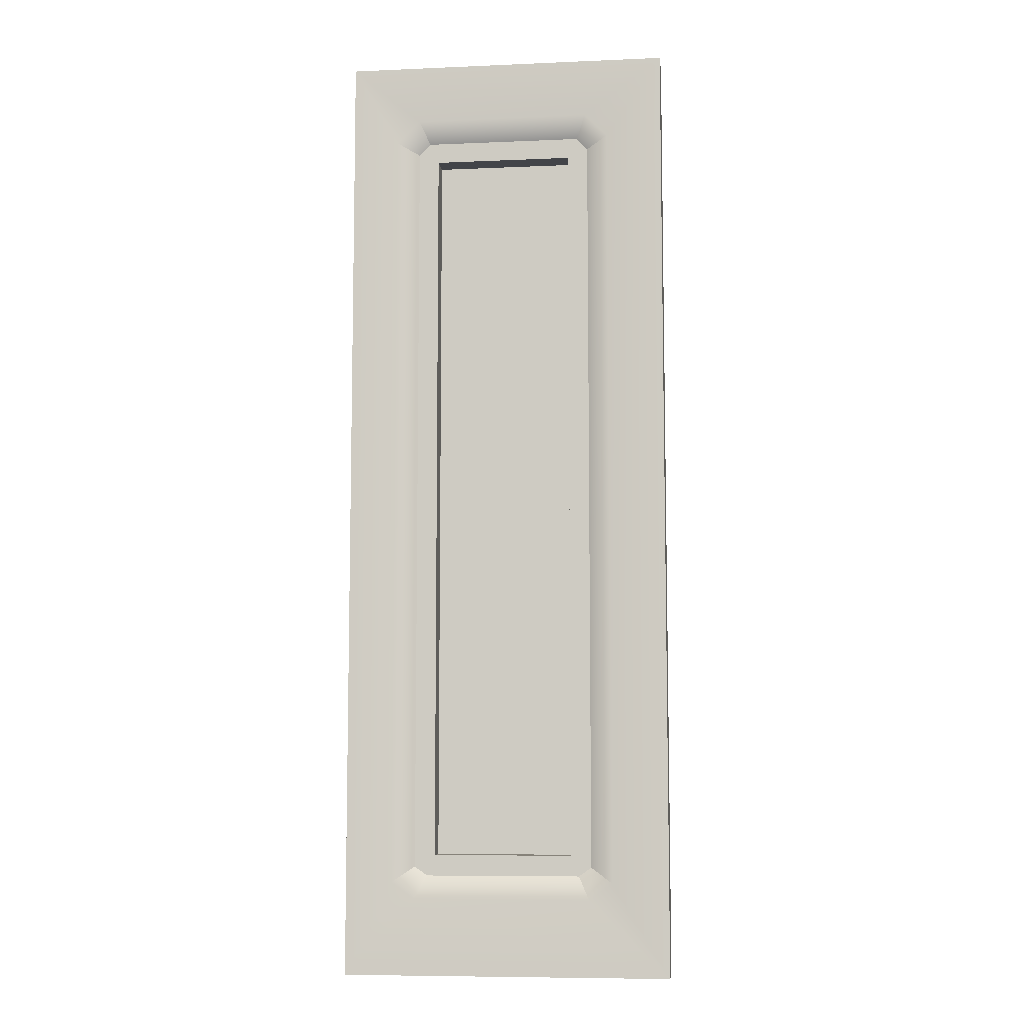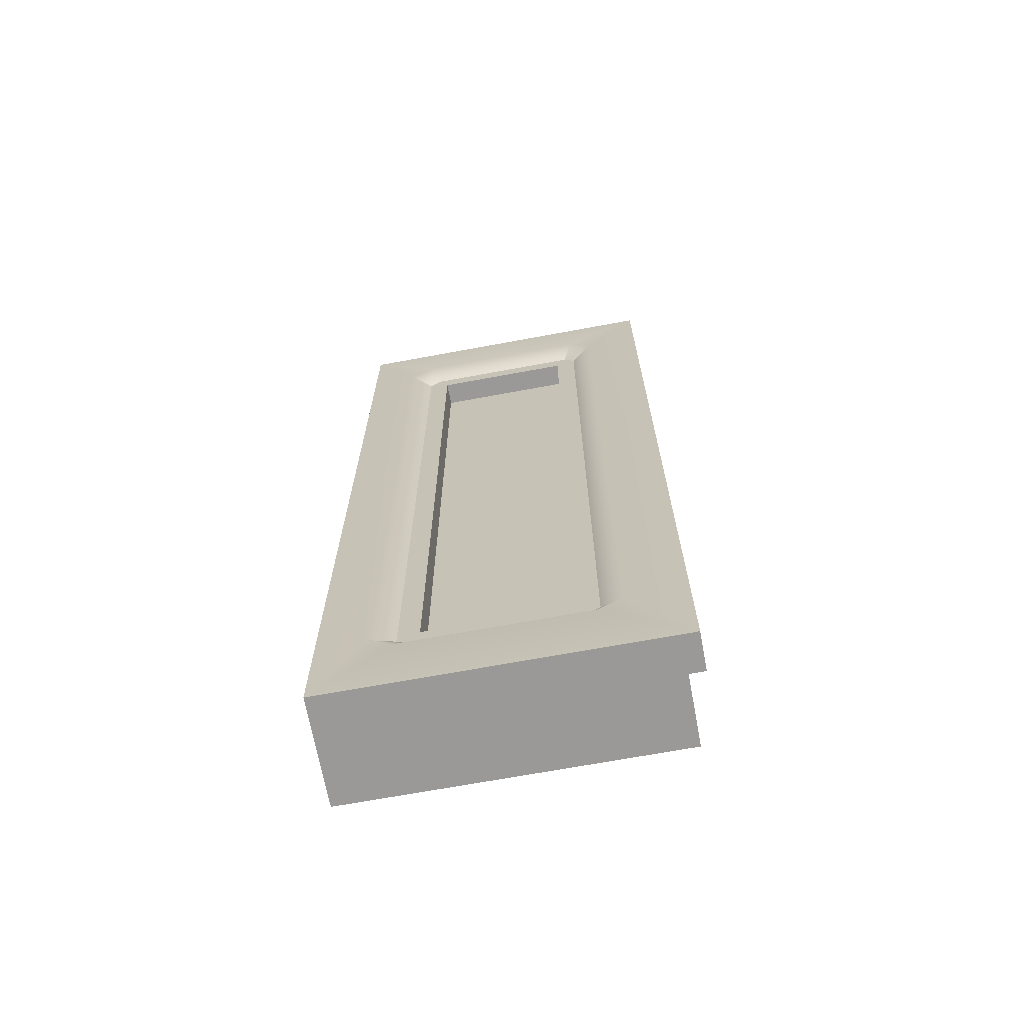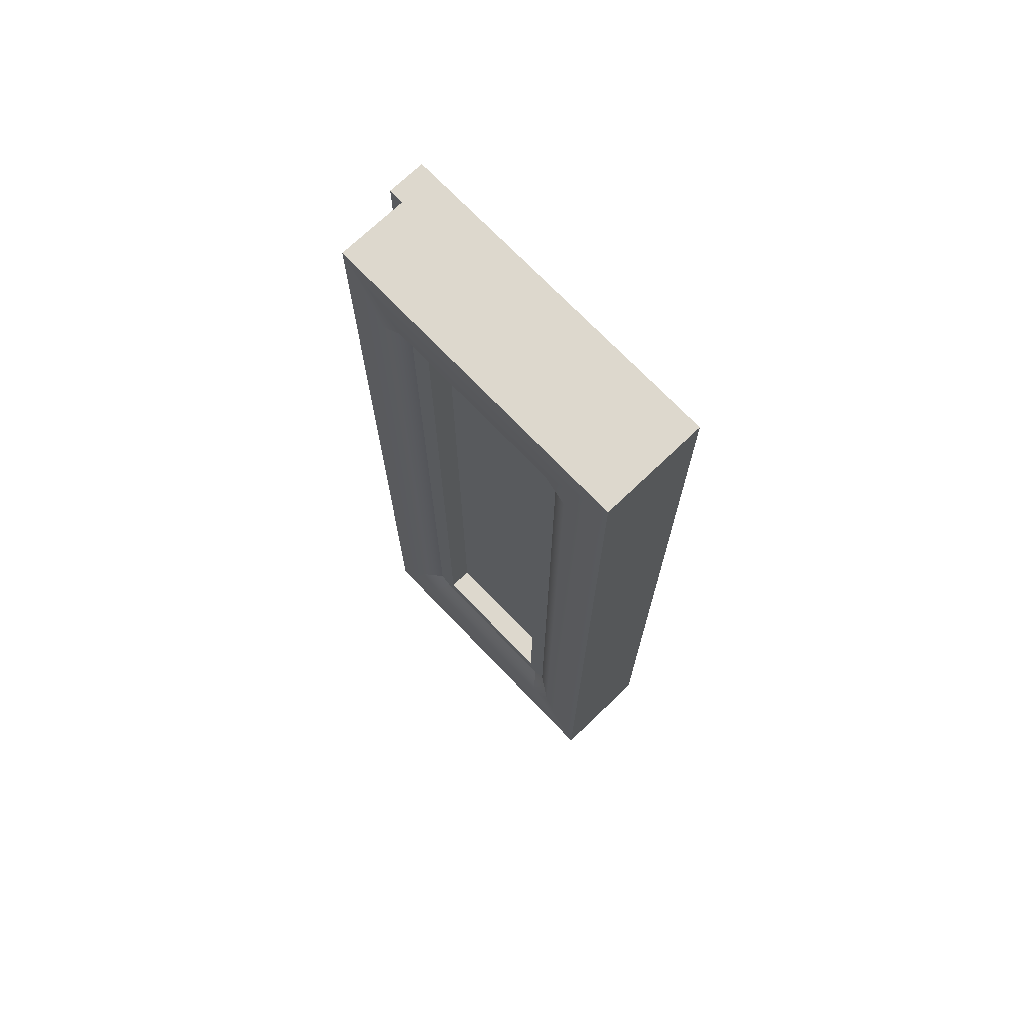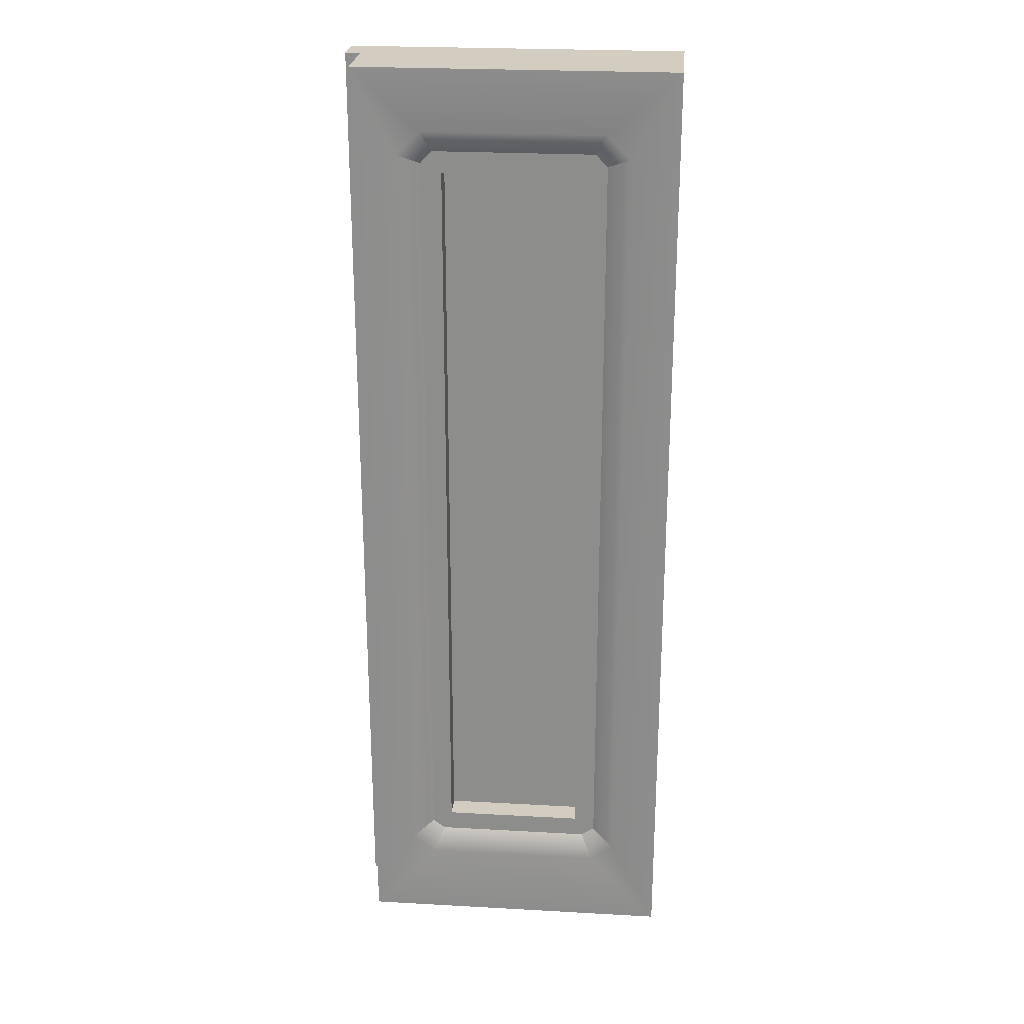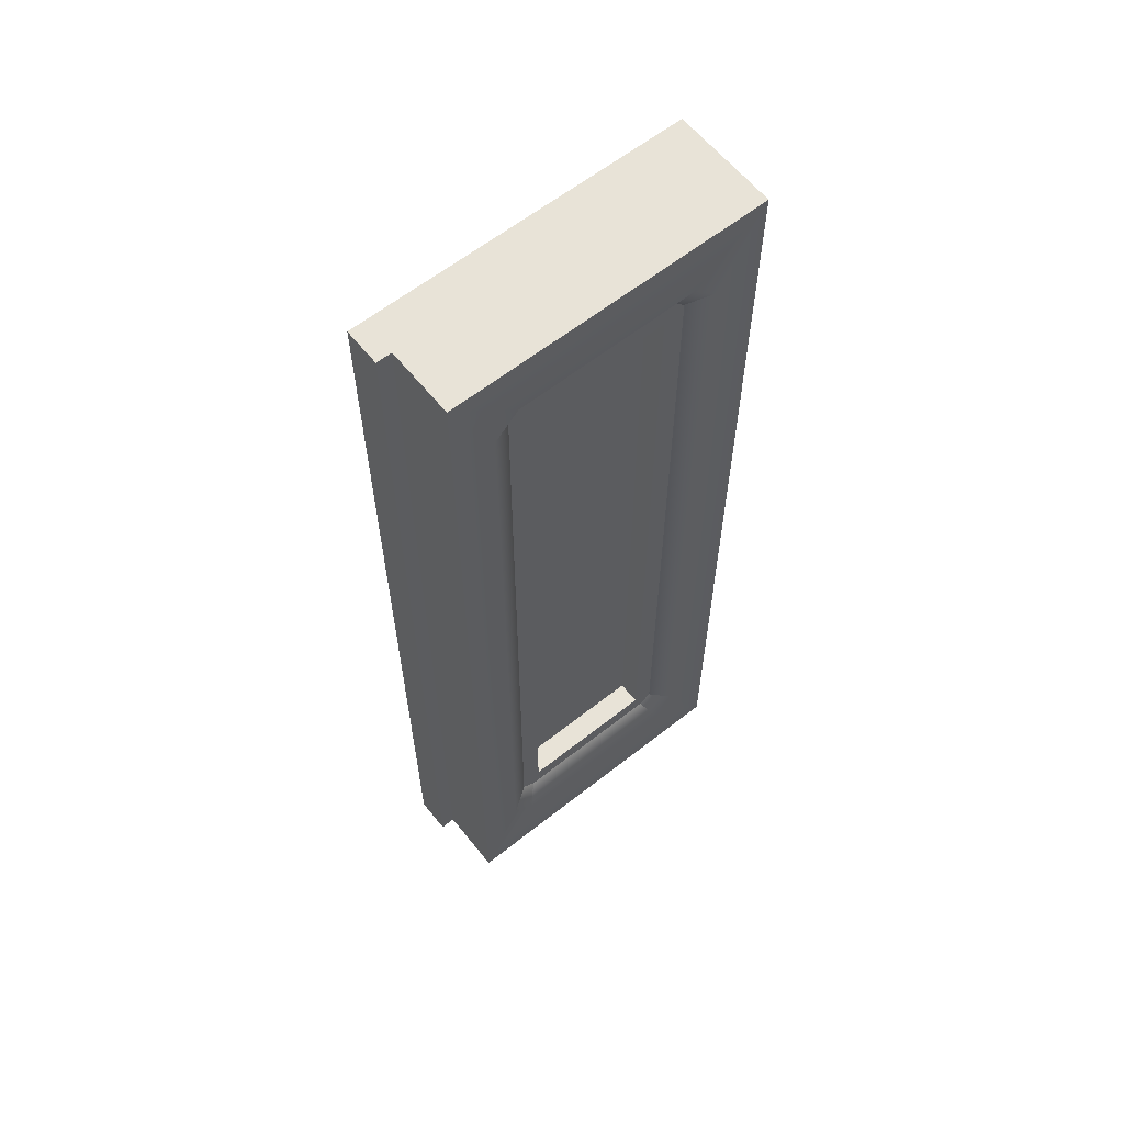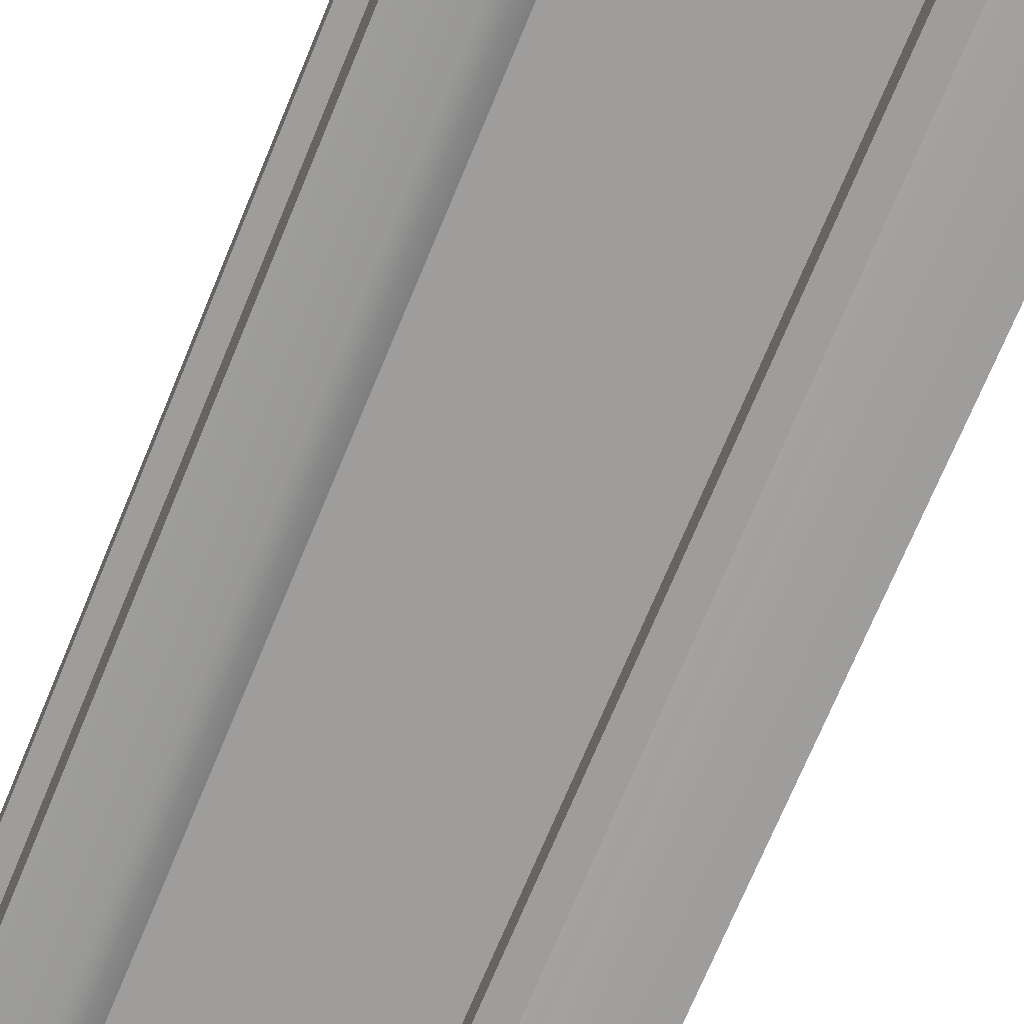
<metadata>
{"format":"obj","ext":"obj","renderer":"f3d","projection":"perspective","resolution":1024,"background":"white","views":[{"elev":-7.9,"azim":6.8,"up":"+Y"},{"elev":-68.9,"azim":10.5,"up":"+Y"},{"elev":72.1,"azim":-133.8,"up":"+Y"},{"elev":24.7,"azim":-174.8,"up":"+Y"},{"elev":61.6,"azim":141.3,"up":"+Y"},{"elev":-70.5,"azim":157.6,"up":"+Z"}]}
</metadata>
<code>
o model_4848
v -1.343 2 -0.11
v -1.48 1.875 -0.11
v -1.853 1.875 -0.11
v -2 2 -0.11
v -2 2 0.1078
v -1.853 1.875 0.1078
v -1.48 1.875 0.1078
v -1.312 2 0.1078
v -1.343 2 0.03187
v -2 2 0.1078
v -1.312 2 0.1078
v -1.5 1.829 0.08133
v -1.832 1.829 0.08133
v -1.832 1.829 -0.08355
v -1.5 1.829 -0.08355
v -1.813 1.786 0.03187
v -1.52 1.786 0.03187
v -1.52 1.786 0.08133
v -1.813 1.786 0.08133
v -1.813 1.786 0.03187
v -1.902 1.876 0.03852
v -1.431 1.876 0.03852
v -1.52 1.786 0.03187
v -1.902 1.876 0.03852
v -1.902 1.876 -0.04074
v -1.431 1.876 -0.04074
v -1.431 1.876 0.03852
v -1.902 1.876 -0.04074
v -1.813 1.786 -0.03409
v -1.52 1.786 -0.03409
v -1.431 1.876 -0.04074
v -1.902 1.826 -0.11
v -1.902 0.1937 -0.11
v -2 0 -0.11
v -2 0 0.1078
v -1.902 0.1937 0.1078
v -1.902 1.826 0.1078
v -2 2 0.1078
v -2 2 -0.11
v -2 0 -0.11
v -2 0 0.1078
v -1.856 1.805 0.08133
v -1.856 0.2251 0.08133
v -1.856 0.2251 -0.08355
v -1.856 1.805 -0.08355
v -1.813 0.2496 0.03187
v -1.813 1.786 0.03187
v -1.813 1.786 0.08133
v -1.813 0.2496 0.08133
v -1.813 0.2496 0.03187
v -1.902 0.1596 0.03852
v -1.902 1.876 0.03852
v -1.813 1.786 0.03187
v -1.902 0.1596 0.03852
v -1.902 0.1596 -0.04074
v -1.902 1.876 -0.04074
v -1.902 1.876 0.03852
v -1.902 0.1596 -0.04074
v -1.813 0.2496 -0.03409
v -1.813 1.786 -0.03409
v -1.902 1.876 -0.04074
v -1.343 0 -0.11
v -1.431 0.1937 -0.11
v -1.431 1.826 -0.11
v -1.431 1.826 0.1078
v -1.431 0.1937 0.1078
v -1.312 0 0.1078
v -1.343 2 0.03187
v -1.343 0 0.03187
v -1.343 0 -0.11
v -1.343 2 -0.11
v -1.477 0.2252 0.08133
v -1.477 1.804 0.08133
v -1.477 1.804 -0.08355
v -1.477 0.2252 -0.08355
v -1.52 1.786 0.03187
v -1.52 0.2496 0.03187
v -1.52 0.2496 0.08133
v -1.52 1.786 0.08133
v -1.52 1.786 0.03187
v -1.431 1.876 0.03852
v -1.431 0.1596 0.03852
v -1.52 0.2496 0.03187
v -1.431 1.876 0.03852
v -1.431 1.876 -0.04074
v -1.431 0.1596 -0.04074
v -1.431 0.1596 0.03852
v -1.431 1.876 -0.04074
v -1.52 1.786 -0.03409
v -1.52 0.2496 -0.03409
v -1.431 0.1596 -0.04074
v -1.853 0.1582 -0.11
v -1.48 0.1582 -0.11
v -1.48 0.1582 0.1078
v -1.853 0.1582 0.1078
v -2 0 -0.11
v -1.343 0 -0.11
v -1.343 0 0.03187
v -2 0 0.1078
v -1.829 0.2065 0.08133
v -1.503 0.2065 0.08133
v -1.503 0.2065 -0.08355
v -1.829 0.2065 -0.08355
v -1.52 0.2496 0.03187
v -1.813 0.2496 0.03187
v -1.813 0.2496 0.08133
v -1.52 0.2496 0.08133
v -1.52 0.2496 0.03187
v -1.431 0.1596 0.03852
v -1.902 0.1596 0.03852
v -1.813 0.2496 0.03187
v -1.431 0.1596 0.03852
v -1.431 0.1596 -0.04074
v -1.902 0.1596 -0.04074
v -1.902 0.1596 0.03852
v -1.431 0.1596 -0.04074
v -1.52 0.2496 -0.03409
v -1.813 0.2496 -0.03409
v -1.902 0.1596 -0.04074
v -1.52 1.786 0.08133
v -1.5 1.829 0.08133
v -1.832 1.829 0.08133
v -1.813 1.786 0.08133
v -1.52 1.786 -0.08355
v -1.477 1.804 -0.08355
v -1.477 0.2252 -0.08355
v -1.52 0.2496 -0.08355
v -1.856 1.805 0.08133
v -1.856 0.2251 0.08133
v -1.813 0.2496 0.08133
v -1.813 1.786 -0.08355
v -1.832 1.829 -0.08355
v -1.5 1.829 -0.08355
v -1.829 0.2065 0.08133
v -1.503 0.2065 0.08133
v -1.52 0.2496 0.08133
v -1.813 0.2496 -0.08355
v -1.856 0.2251 -0.08355
v -1.856 1.805 -0.08355
v -1.477 0.2252 0.08133
v -1.477 1.804 0.08133
v -1.503 0.2065 -0.08355
v -1.829 0.2065 -0.08355
v -1.5 1.829 0.08133
v -1.477 1.804 0.08133
v -1.477 1.804 -0.08355
v -1.5 1.829 -0.08355
v -1.856 1.805 0.08133
v -1.832 1.829 0.08133
v -1.832 1.829 -0.08355
v -1.856 1.805 -0.08355
v -1.829 0.2065 0.08133
v -1.856 0.2251 0.08133
v -1.856 0.2251 -0.08355
v -1.829 0.2065 -0.08355
v -1.477 0.2252 0.08133
v -1.503 0.2065 0.08133
v -1.503 0.2065 -0.08355
v -1.477 0.2252 -0.08355
v -1.312 0 0.1078
v -1.343 2 -0.11
v -2 2 -0.11
v -1.312 2 0.03187
v -1.343 2 0.03187
v -1.312 2 0.03187
v -1.312 0 0.03187
v -1.343 0 0.03187
v -1.312 0 0.03187
v -1.312 0 0.1078
v -1.312 0 0.03187
v -1.312 2 0.03187
v -1.312 2 0.1078
v -1.813 1.786 -0.08355
v -1.52 1.786 -0.08355
v -1.52 1.786 -0.03409
v -1.813 1.786 -0.03409
v -1.813 0.2496 -0.08355
v -1.813 1.786 -0.08355
v -1.813 1.786 -0.03409
v -1.813 0.2496 -0.03409
v -1.52 1.786 -0.08355
v -1.52 0.2496 -0.08355
v -1.52 0.2496 -0.03409
v -1.52 1.786 -0.03409
v -1.52 0.2496 -0.08355
v -1.813 0.2496 -0.08355
v -1.813 0.2496 -0.03409
v -1.52 0.2496 -0.03409
v -1.902 1.875 0.03187
v -1.902 0.1596 0.03187
v -1.431 0.1596 0.03187
v -1.431 1.875 0.03187
v -1.902 1.875 -0.03409
v -1.431 1.875 -0.03409
v -1.431 0.1596 -0.03409
v -1.902 0.1596 -0.03409
g surface_000
f 185 187 188
f 185 186 187
f 181 183 184
f 181 182 183
f 177 179 180
f 177 178 179
f 173 175 176
f 173 174 175
f 169 171 172
f 169 170 171
f 98 168 160
f 99 98 160
f 96 98 99
f 96 97 98
f 164 166 167
f 164 165 166
f 11 163 9
f 9 10 11
f 9 162 10
f 9 161 162
f 63 158 159
f 63 93 158
f 93 63 62
f 34 93 62
f 34 92 93
f 102 93 92
f 102 92 103
f 62 63 64
f 62 64 1
f 64 2 1
f 1 2 3
f 1 3 4
f 74 64 63
f 74 63 75
f 14 3 2
f 14 2 15
f 2 64 146
f 2 146 147
f 94 156 157
f 94 66 156
f 94 67 66
f 8 66 67
f 8 65 66
f 72 66 65
f 72 65 73
f 67 94 95
f 67 95 35
f 95 36 35
f 35 36 37
f 35 37 5
f 100 95 94
f 100 94 101
f 42 37 36
f 42 36 43
f 36 95 152
f 36 152 153
f 92 154 155
f 92 33 154
f 92 34 33
f 4 33 34
f 4 32 33
f 44 33 32
f 44 32 45
f 32 4 3
f 32 3 150
f 32 150 151
f 6 148 149
f 6 37 148
f 37 6 5
f 5 6 7
f 5 7 8
f 65 8 7
f 65 7 144
f 65 144 145
f 12 7 6
f 12 6 13
f 116 118 119
f 116 117 118
f 112 114 115
f 112 113 114
f 108 110 111
f 108 109 110
f 104 106 107
f 104 105 106
f 88 90 91
f 88 89 90
f 84 86 87
f 84 85 86
f 80 82 83
f 80 81 82
f 76 78 79
f 76 77 78
f 68 70 71
f 68 69 70
f 58 60 61
f 58 59 60
f 54 56 57
f 54 55 56
f 50 52 53
f 50 51 52
f 46 48 49
f 46 47 48
f 38 40 41
f 38 39 40
f 28 30 31
f 28 29 30
f 24 26 27
f 24 25 26
f 20 22 23
f 20 21 22
f 16 18 19
f 16 17 18
f 142 127 126
f 127 142 143
f 127 143 137
f 143 138 137
f 137 138 139
f 137 139 131
f 139 132 131
f 131 132 133
f 131 133 124
f 125 124 133
f 124 125 126
f 124 126 127
f 135 140 136
f 136 140 141
f 136 141 120
f 141 121 120
f 120 121 122
f 120 122 123
f 128 123 122
f 123 128 129
f 123 129 130
f 134 130 129
f 130 134 135
f 130 135 136
g surface_001
f 189 191 192
f 189 190 191
f 193 195 196
f 193 194 195

</code>
